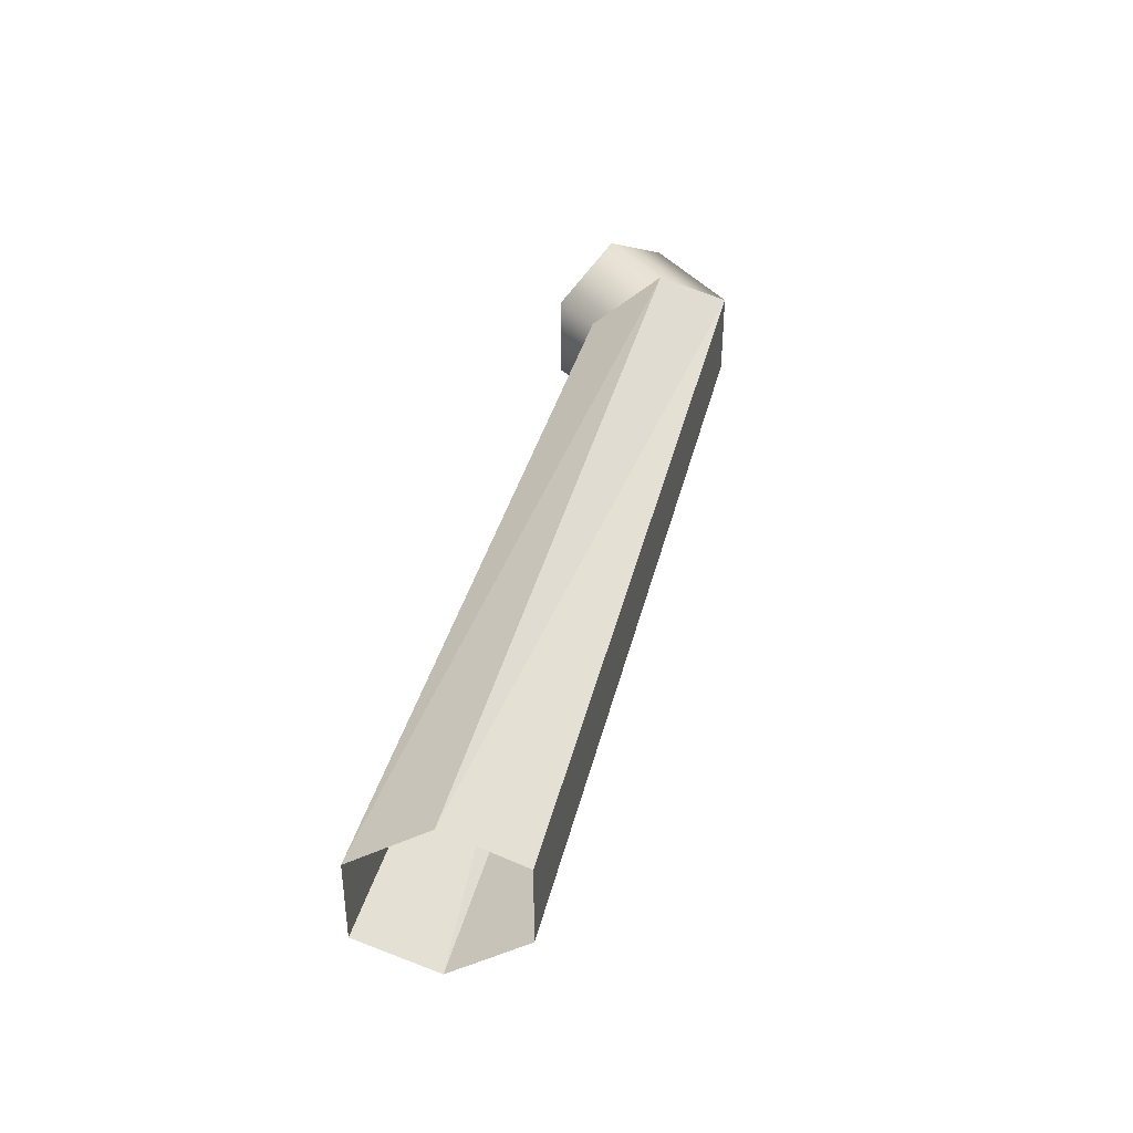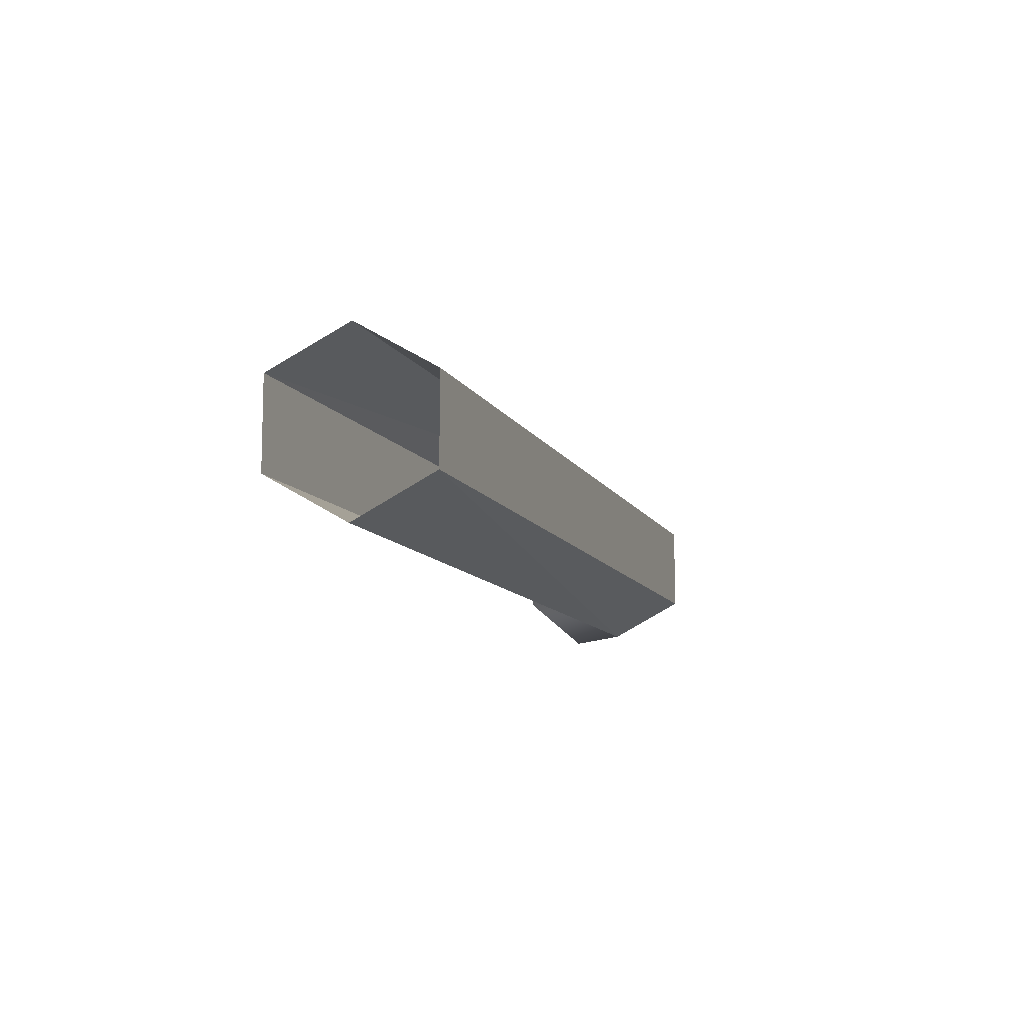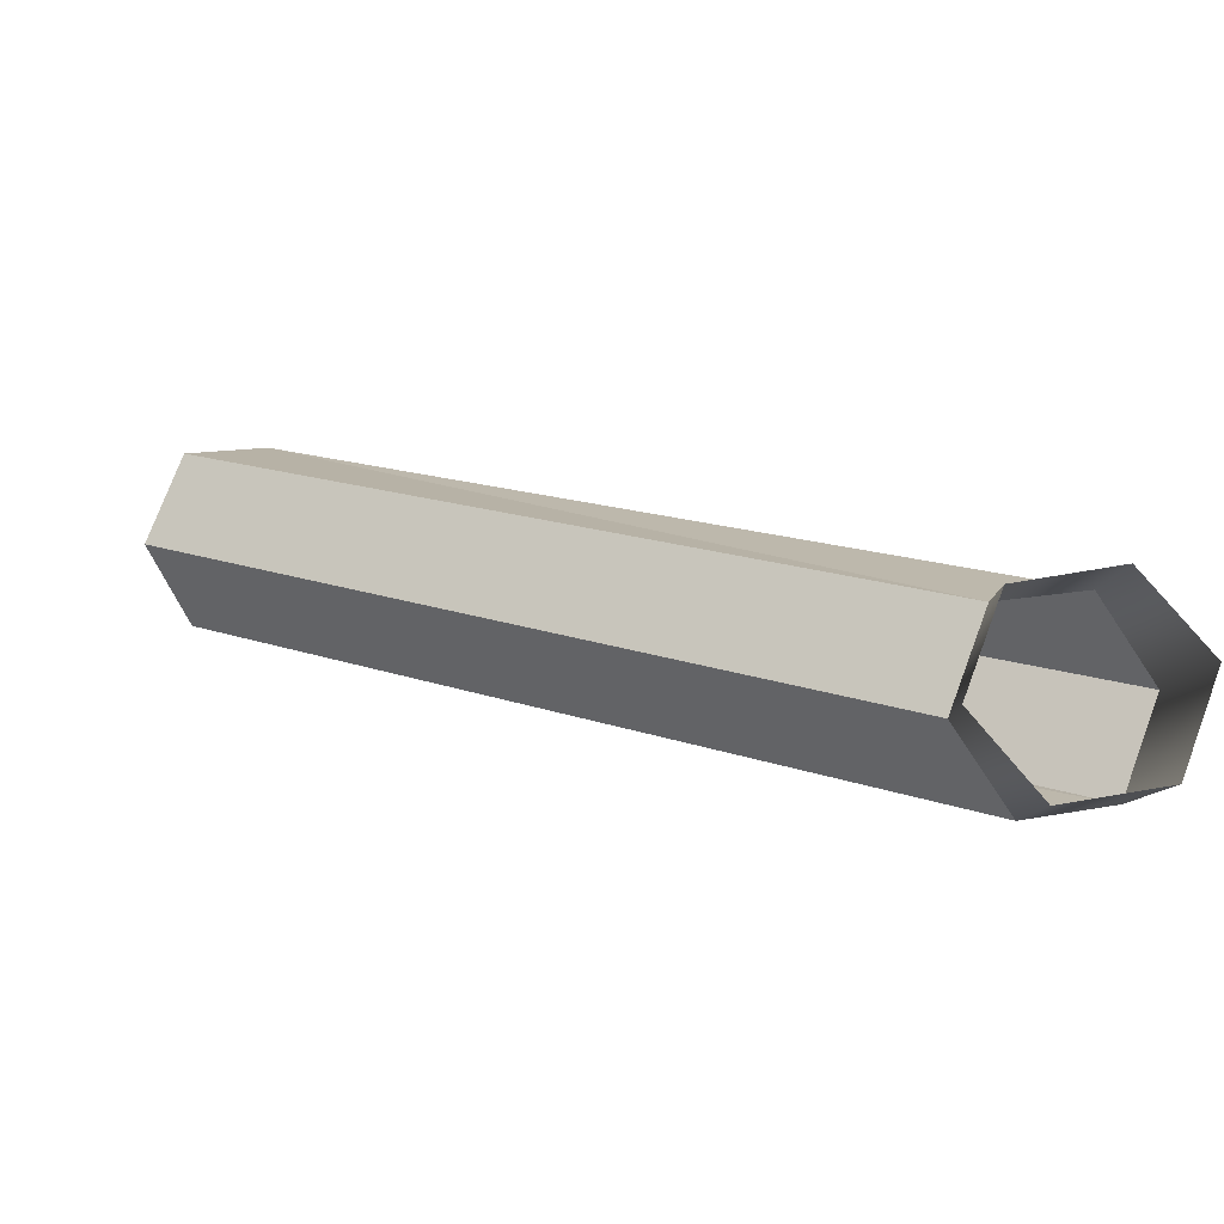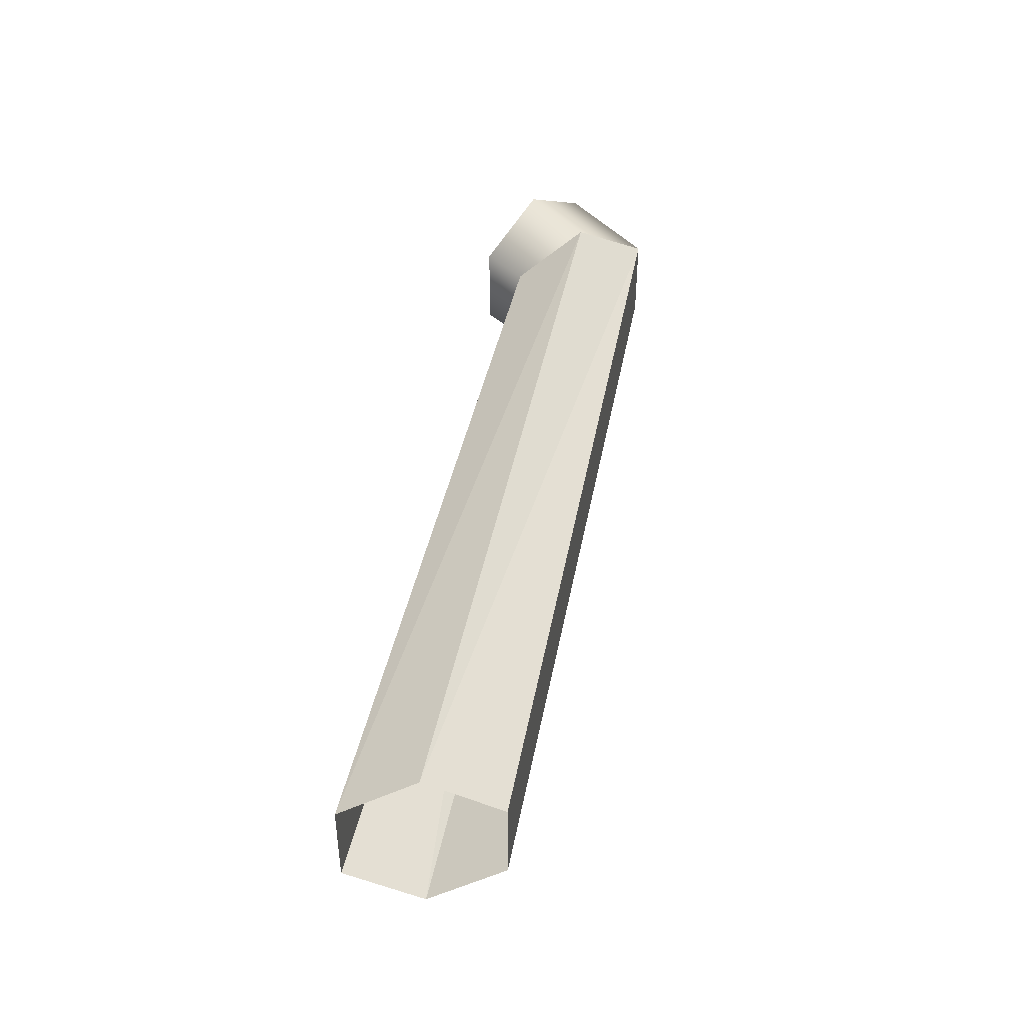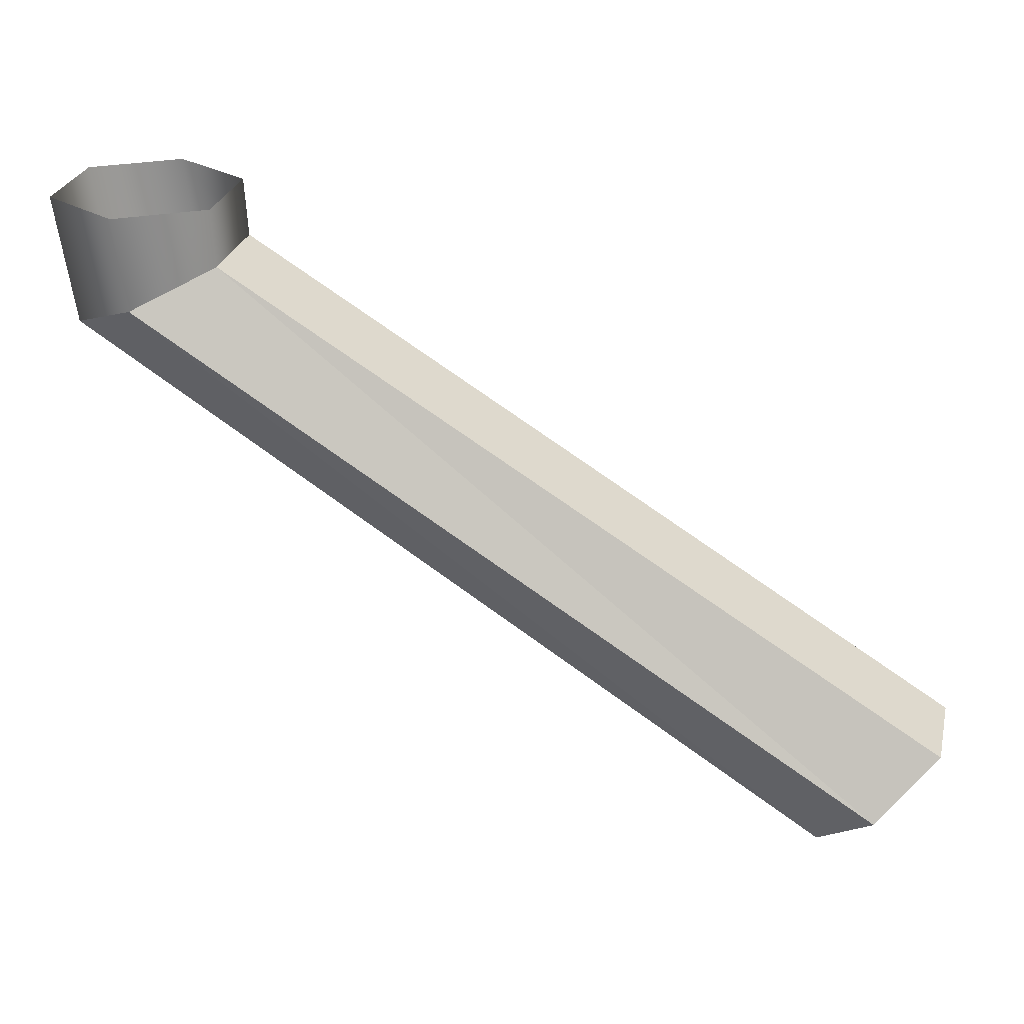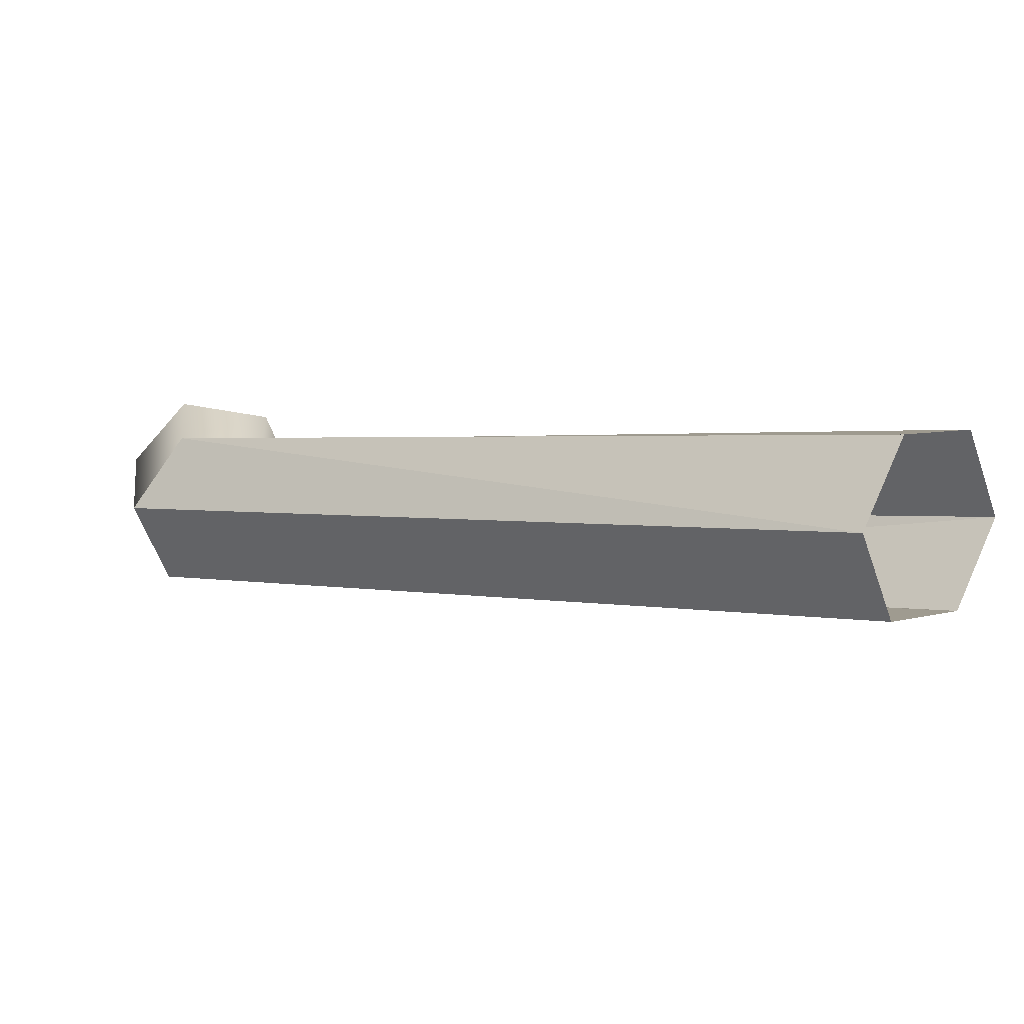
<metadata>
{"format":"obj","ext":"obj","renderer":"f3d","projection":"perspective","resolution":1024,"background":"white","views":[{"elev":40.0,"azim":-43.1,"up":"+Z"},{"elev":-10.8,"azim":-38.4,"up":"+Z"},{"elev":76.3,"azim":20.6,"up":"+Y"},{"elev":44.1,"azim":-46.1,"up":"+Z"},{"elev":27.2,"azim":-166.9,"up":"+Y"},{"elev":-60.6,"azim":-160.3,"up":"+Y"}]}
</metadata>
<code>
v  3.474 3.836 -0.5769
v  4.473 3.836 -1.154
v  4.342 2.707 -1.154
v  3.436 3.129 -0.5769
v  3.474 3.836 0.5769
v  3.436 3.129 0.5769
v  4.473 3.836 1.154
v  4.342 2.707 1.154
v  5.473 3.836 0.5769
v  5.247 2.284 0.5769
v  5.473 3.836 -0.5769
v  5.247 2.284 -0.5769
v  -4.766 -3.129 -1.154
v  -5.472 -2.423 -0.5769
v  -5.472 -2.423 0.5769
v  -4.766 -3.129 1.154
v  -4.059 -3.836 0.5769
v  -4.059 -3.836 -0.5769
g Object034
f 1 2 3
f 3 4 1
f 5 1 4
f 4 6 5
f 7 5 6
f 6 8 7
f 9 7 8
f 8 10 9
f 11 9 10
f 10 12 11
f 2 11 12
f 12 3 2
f 13 14 4
f 4 3 13
f 14 15 6
f 6 4 14
f 15 16 8
f 8 6 15
f 16 17 10
f 10 8 16
f 17 18 12
f 12 10 17
f 18 13 3
f 3 12 18

</code>
